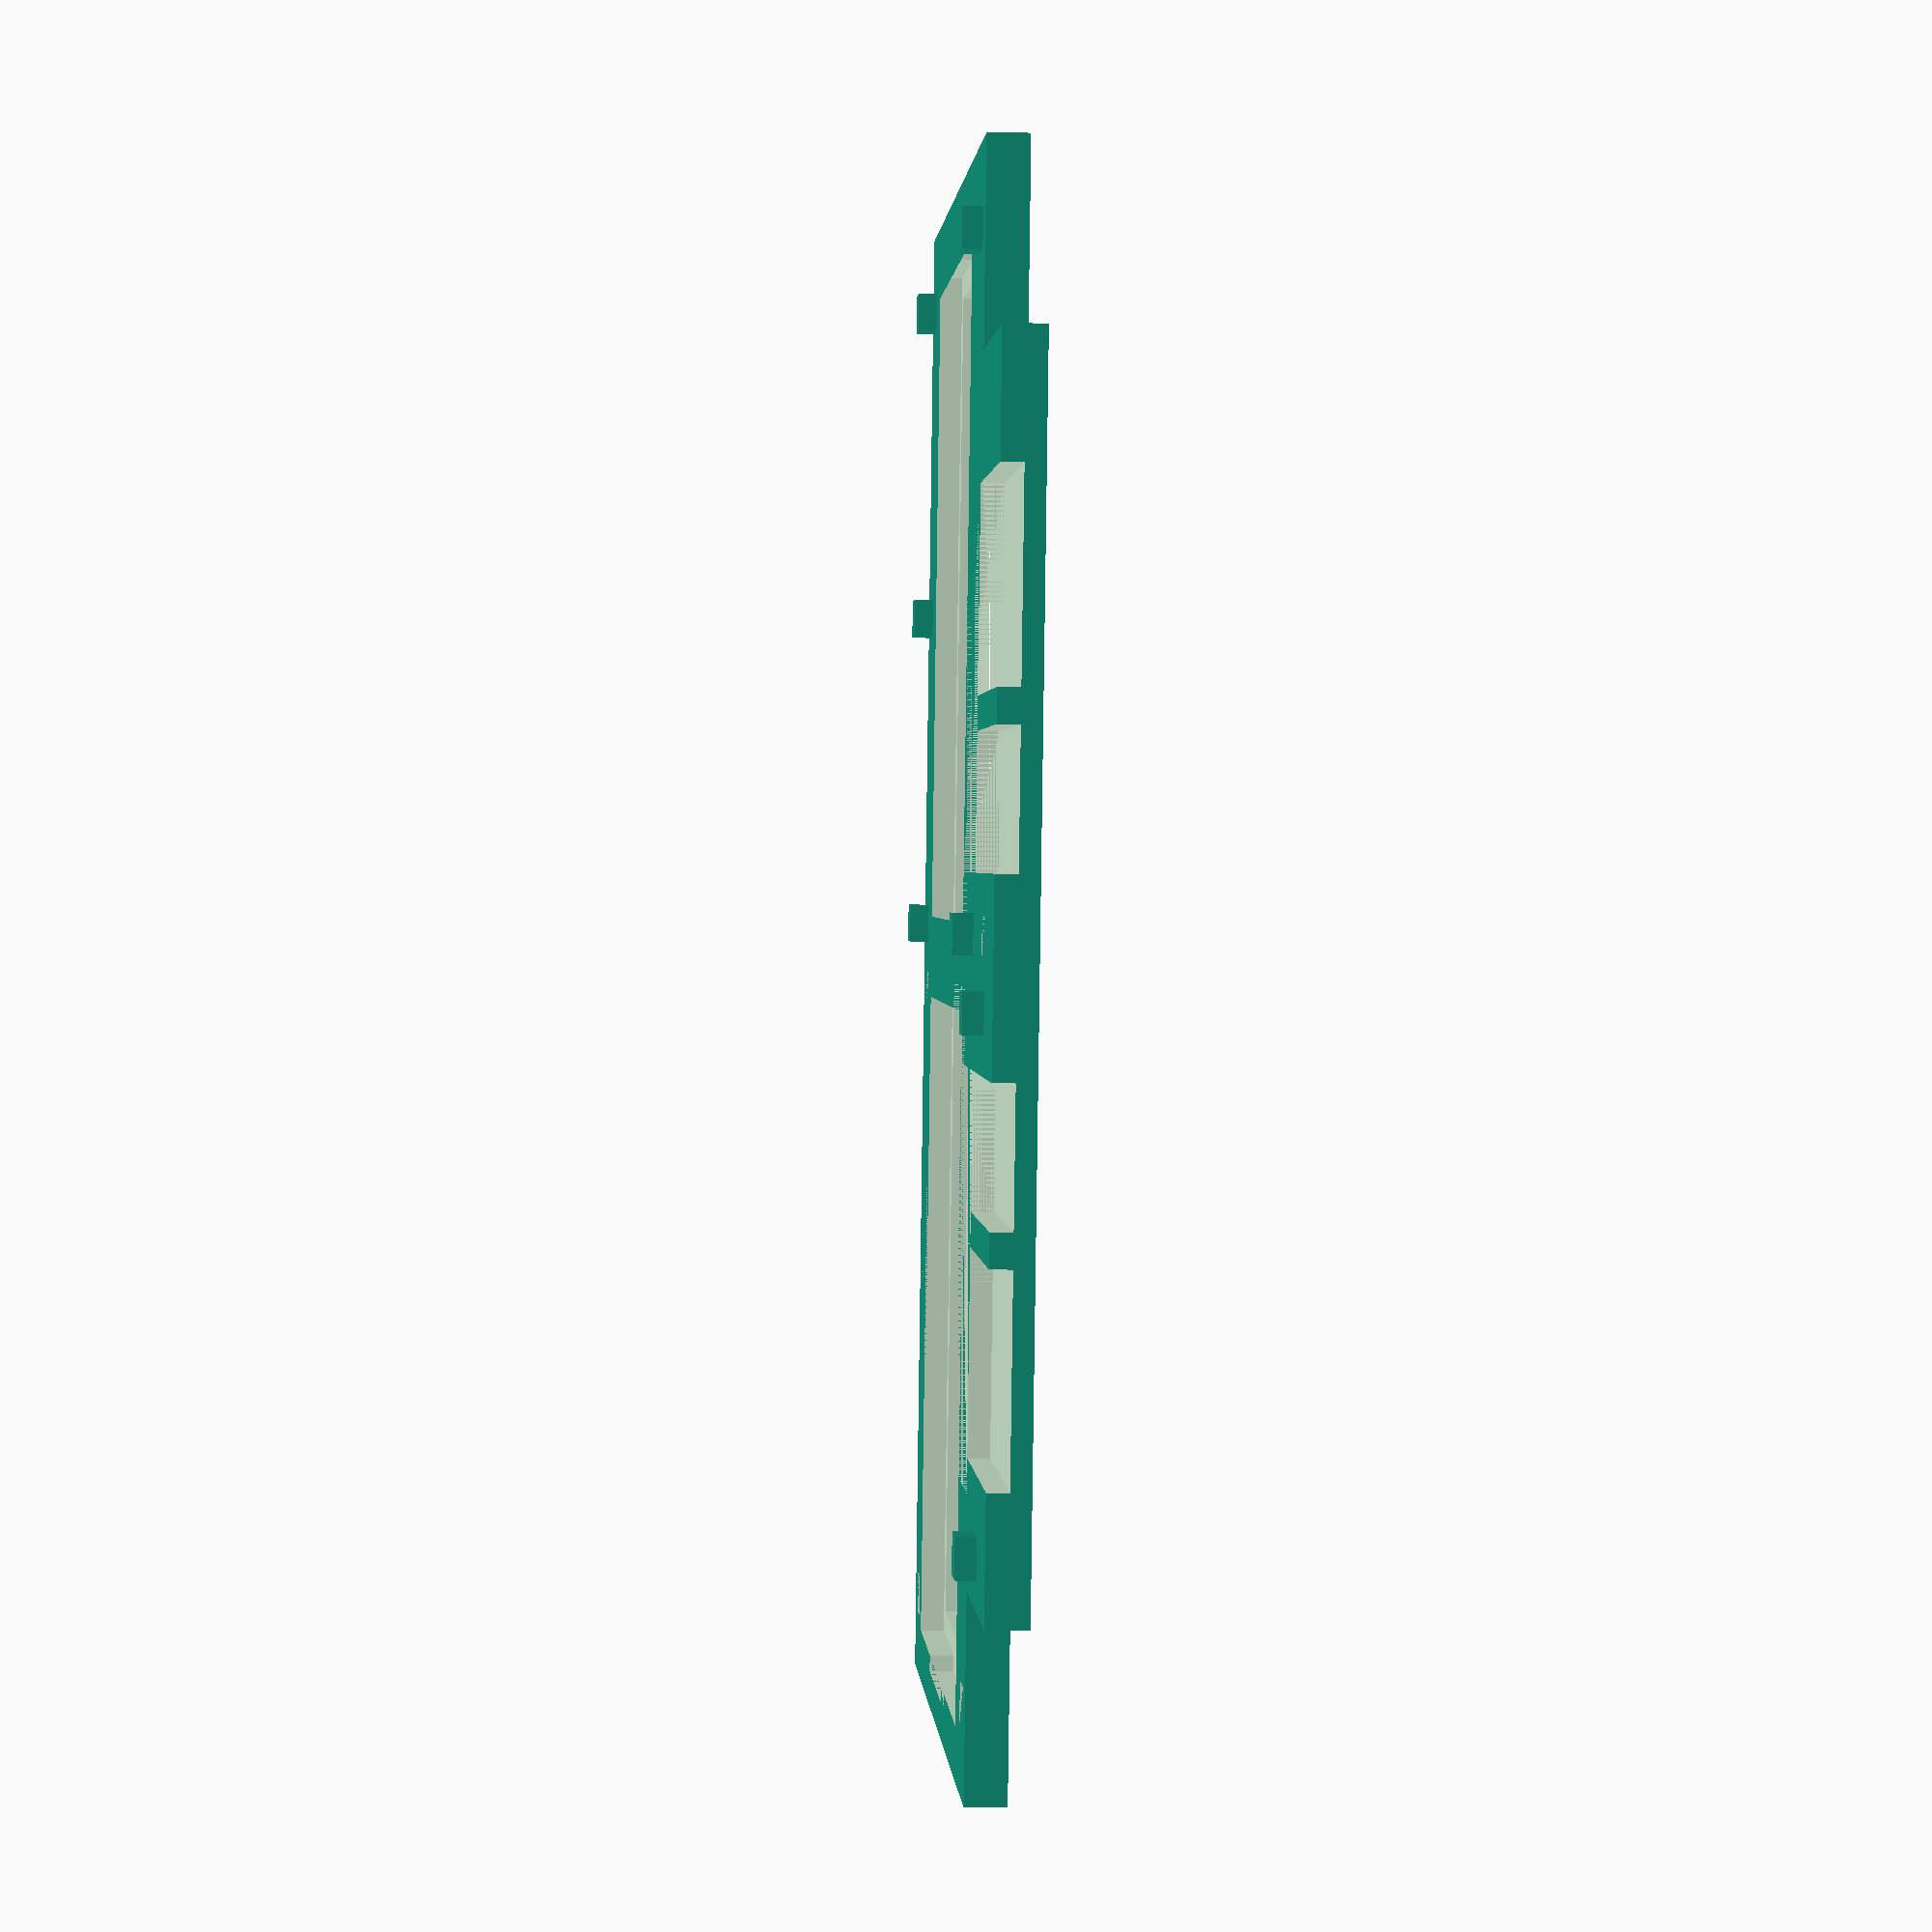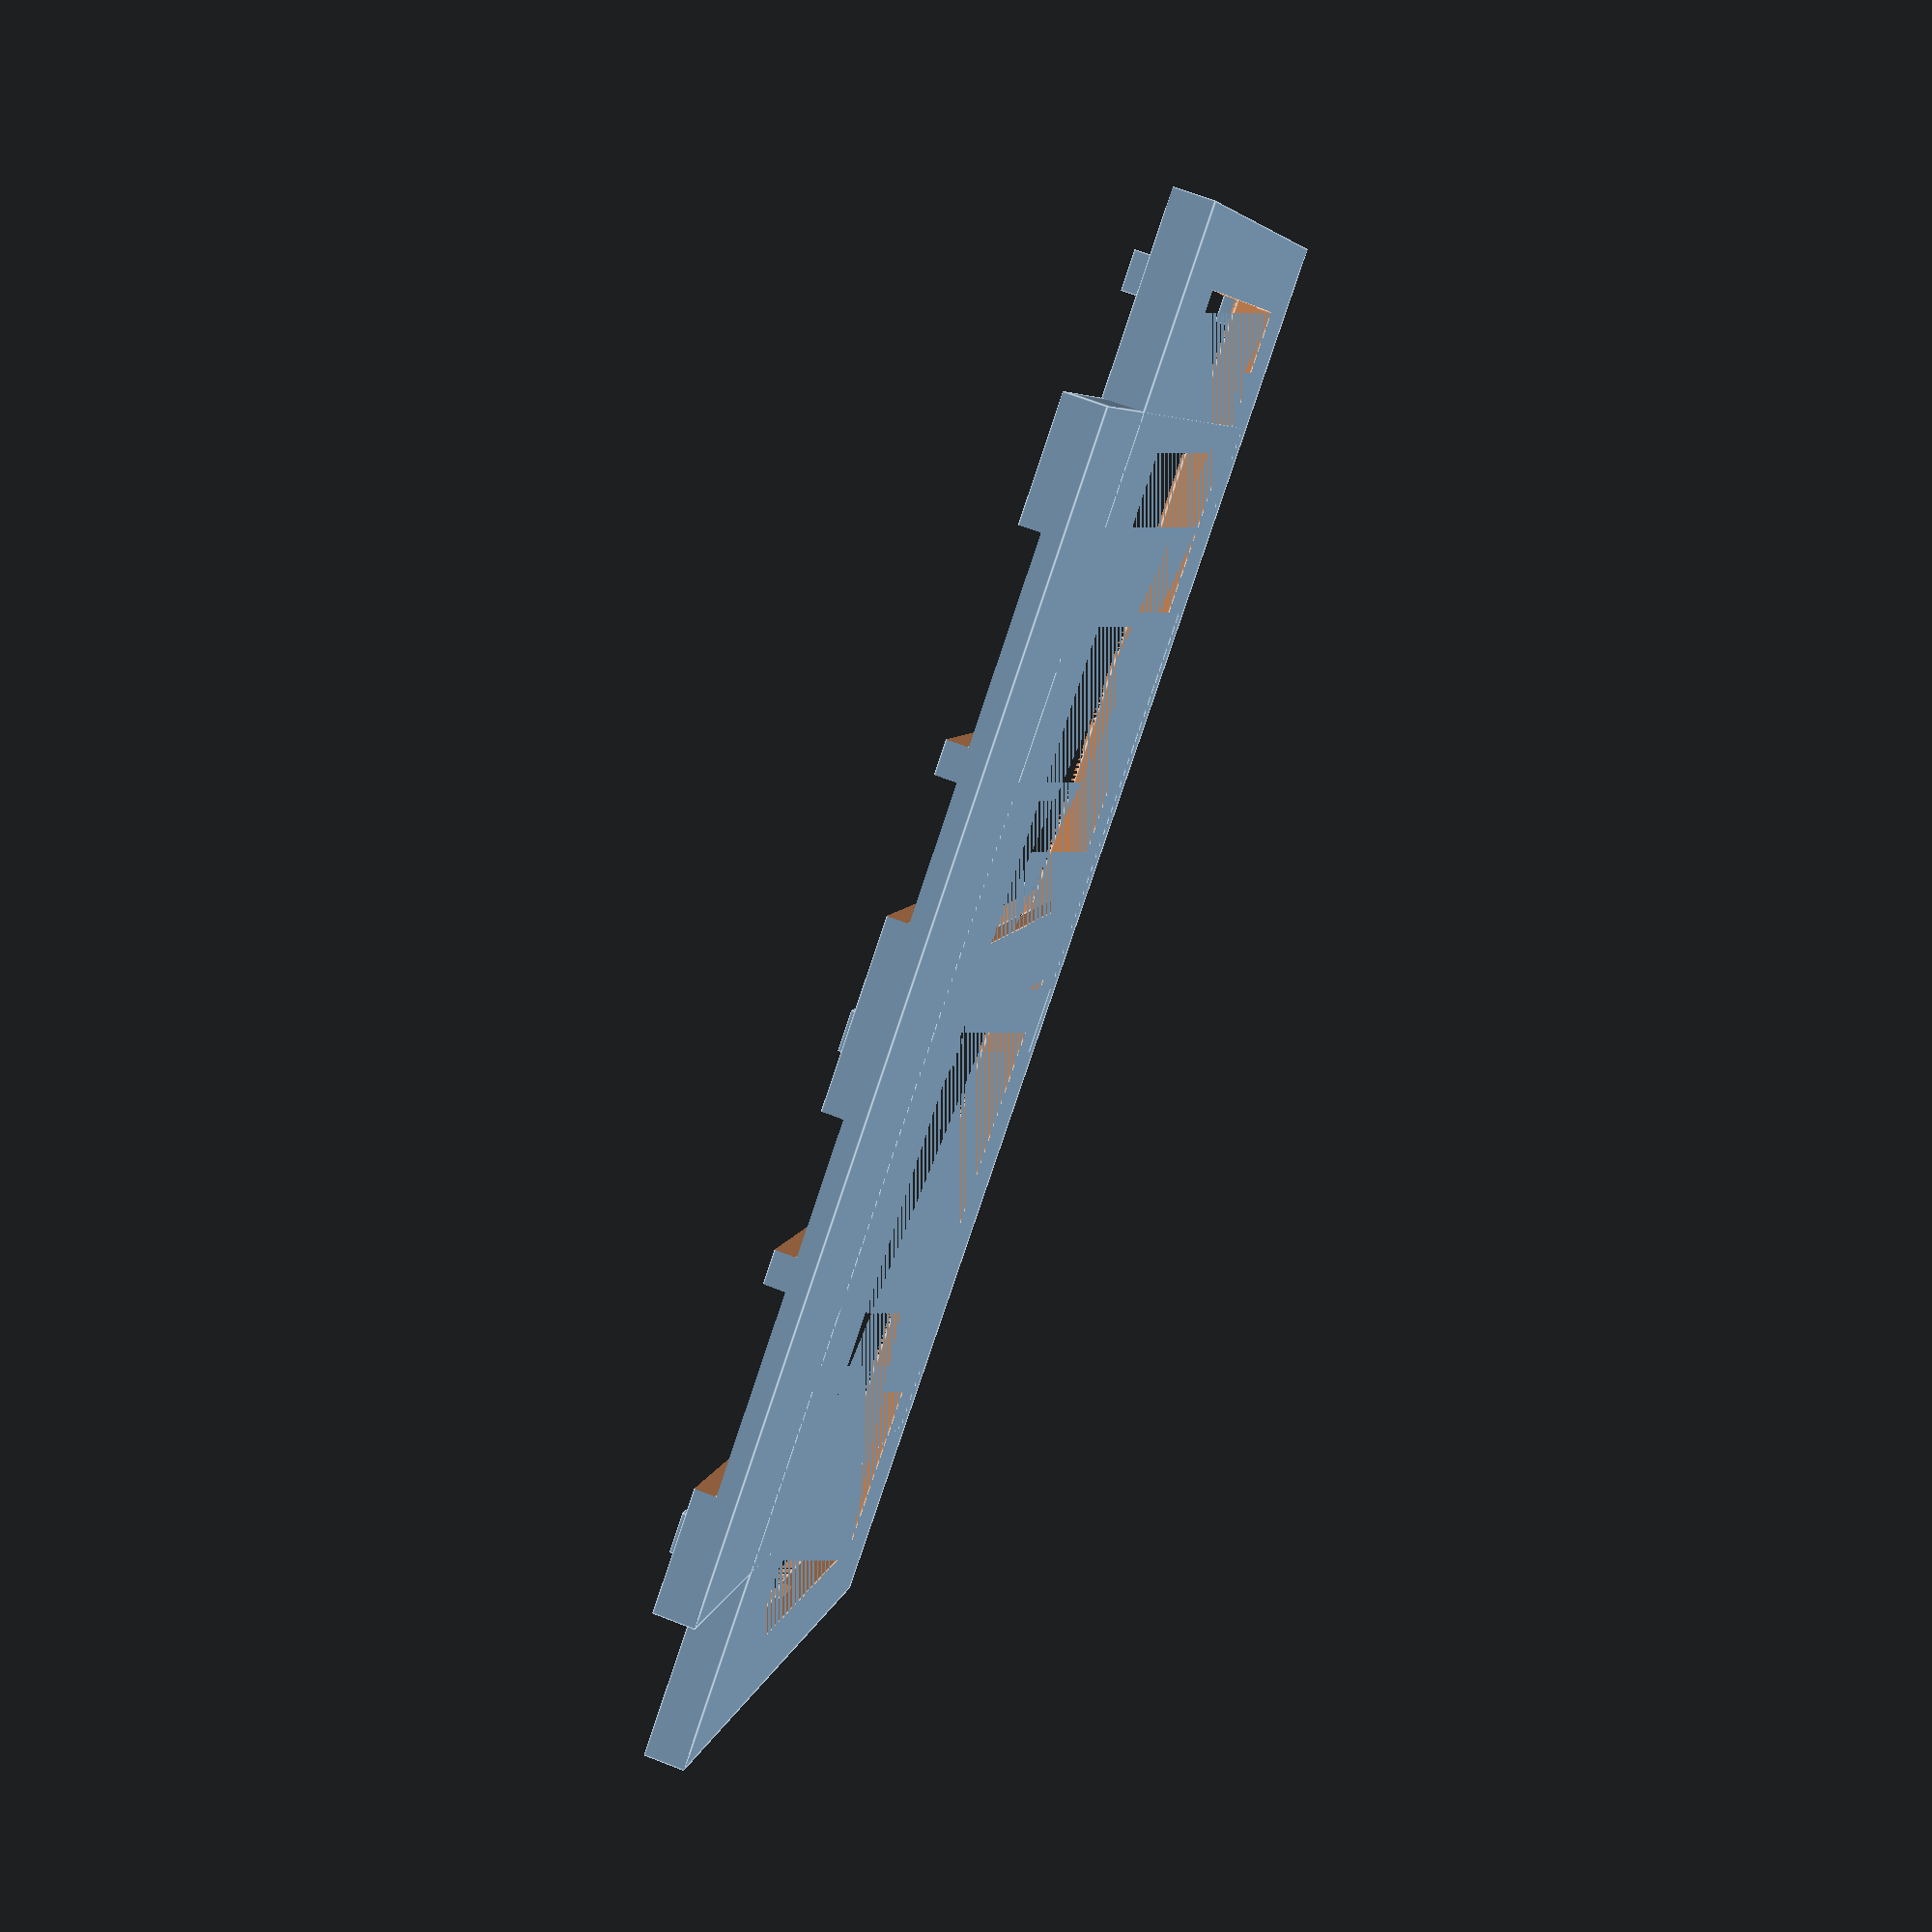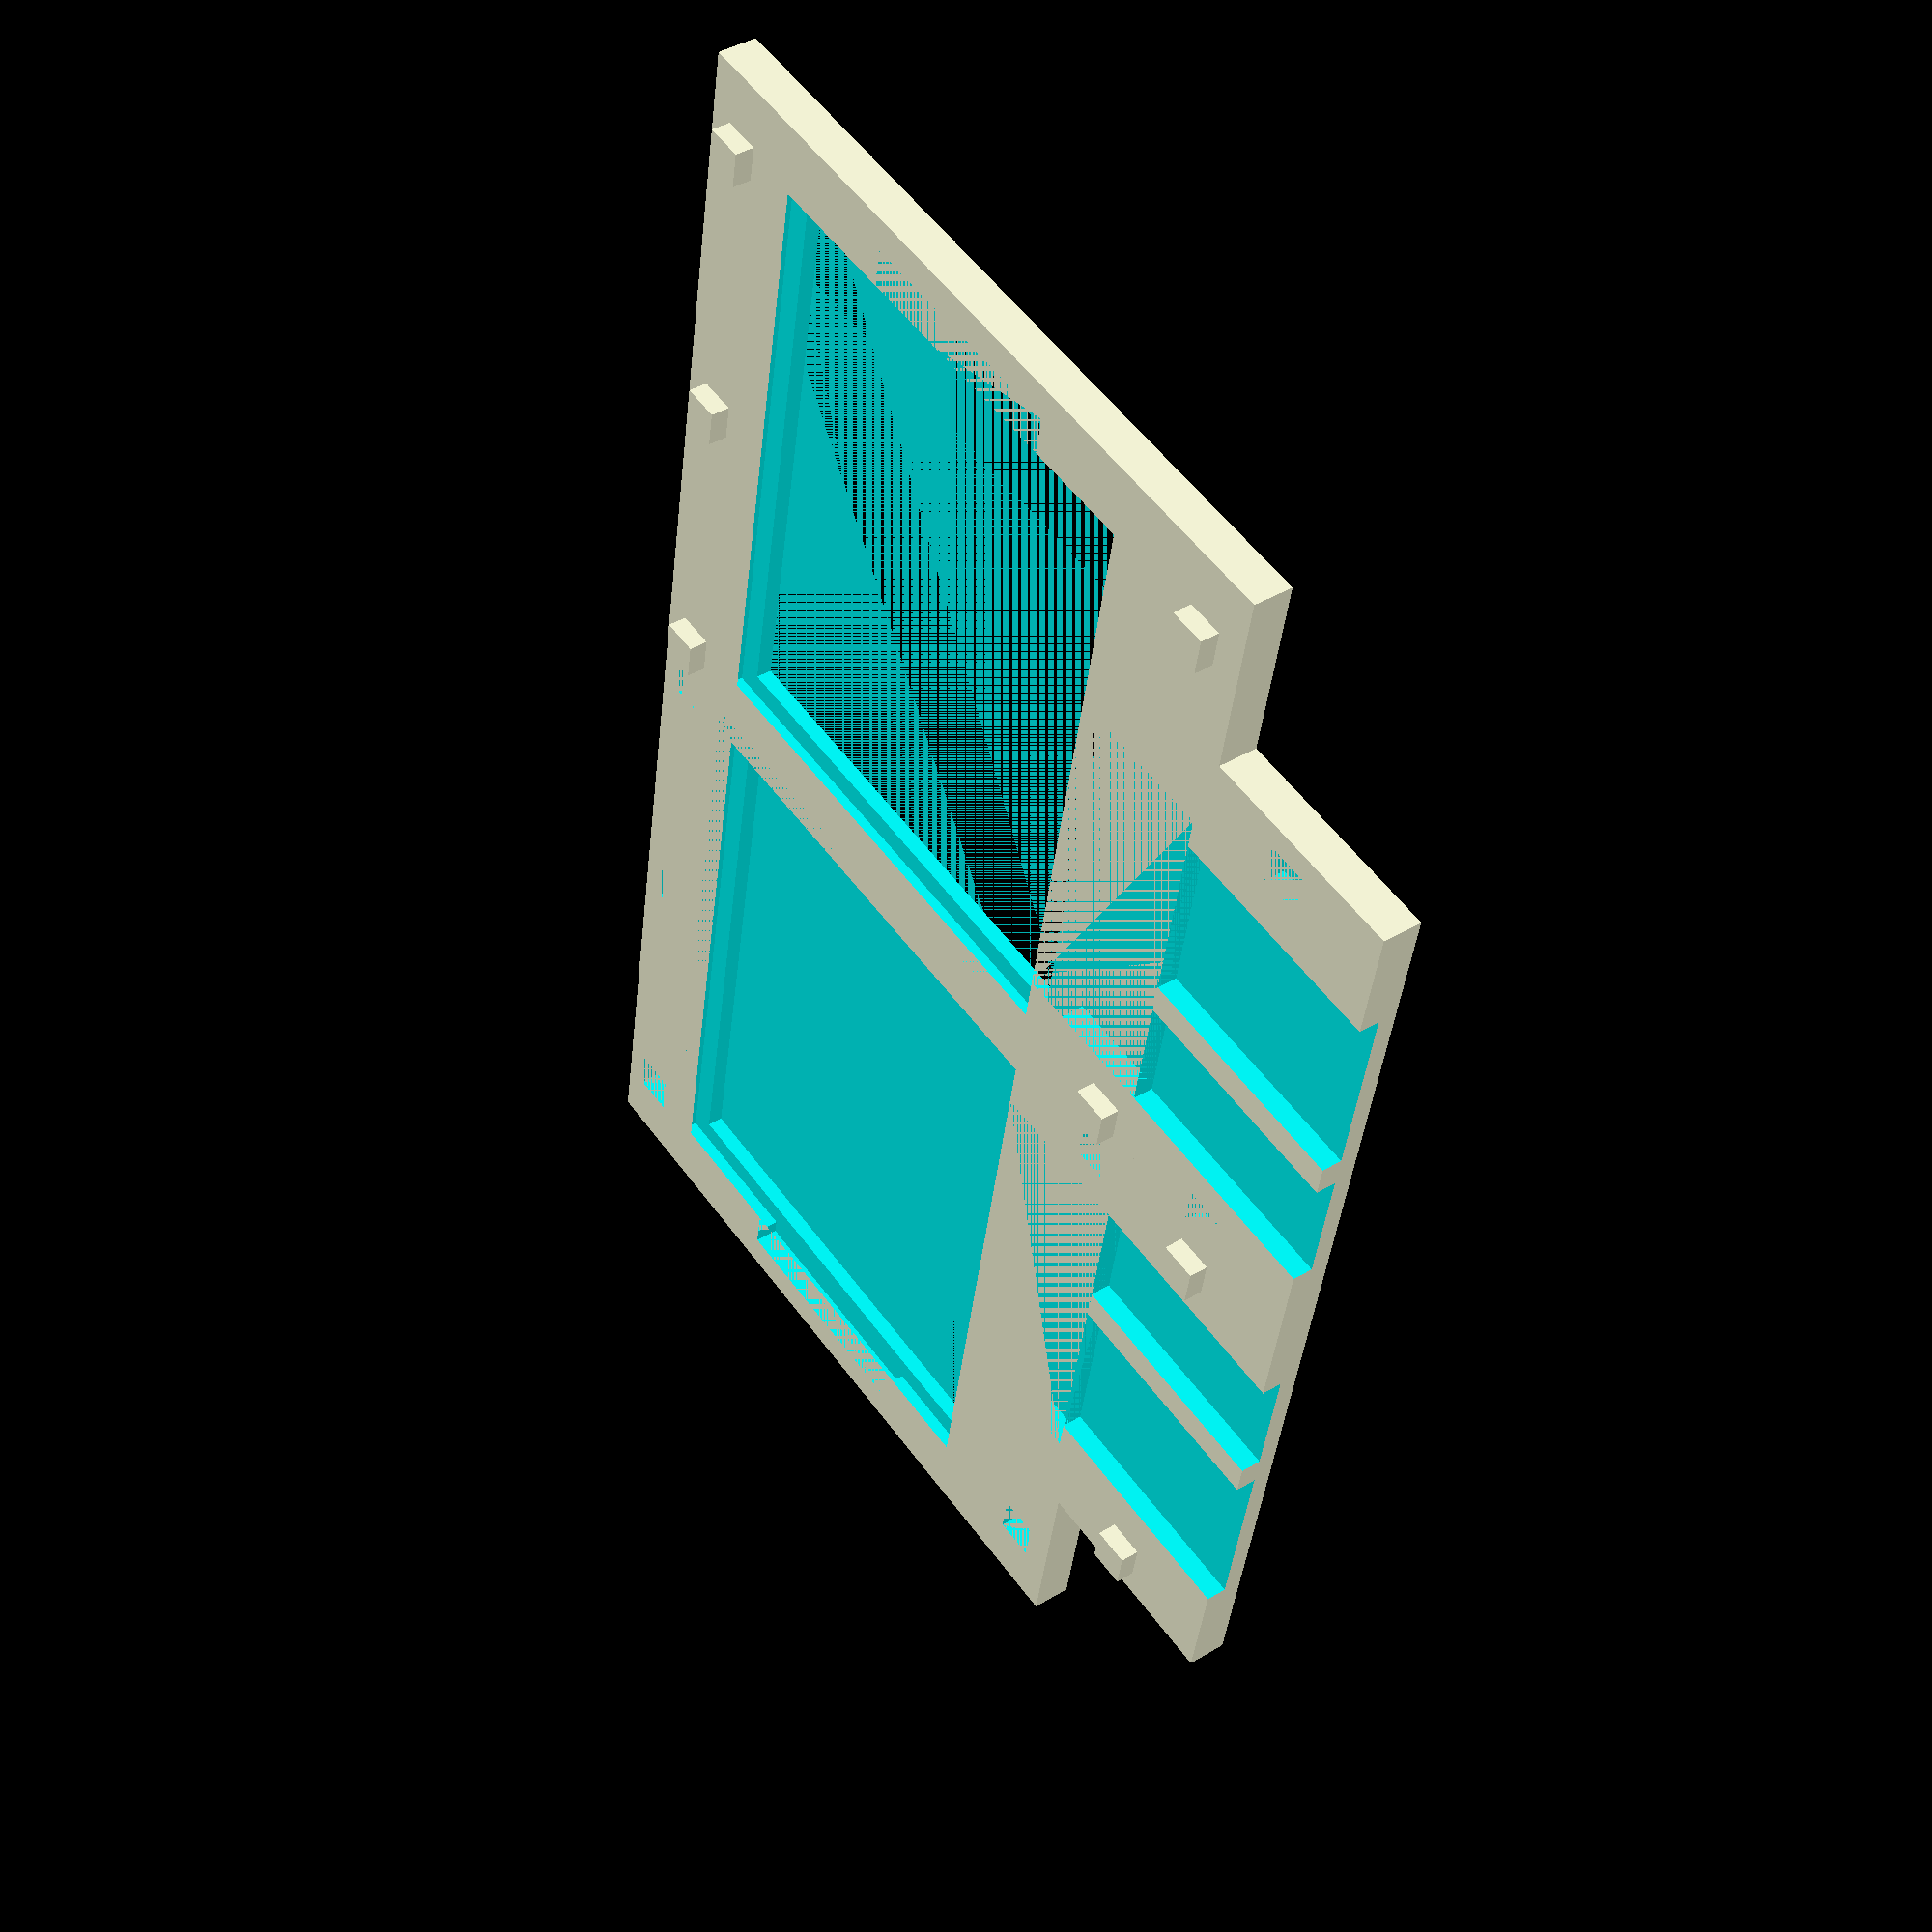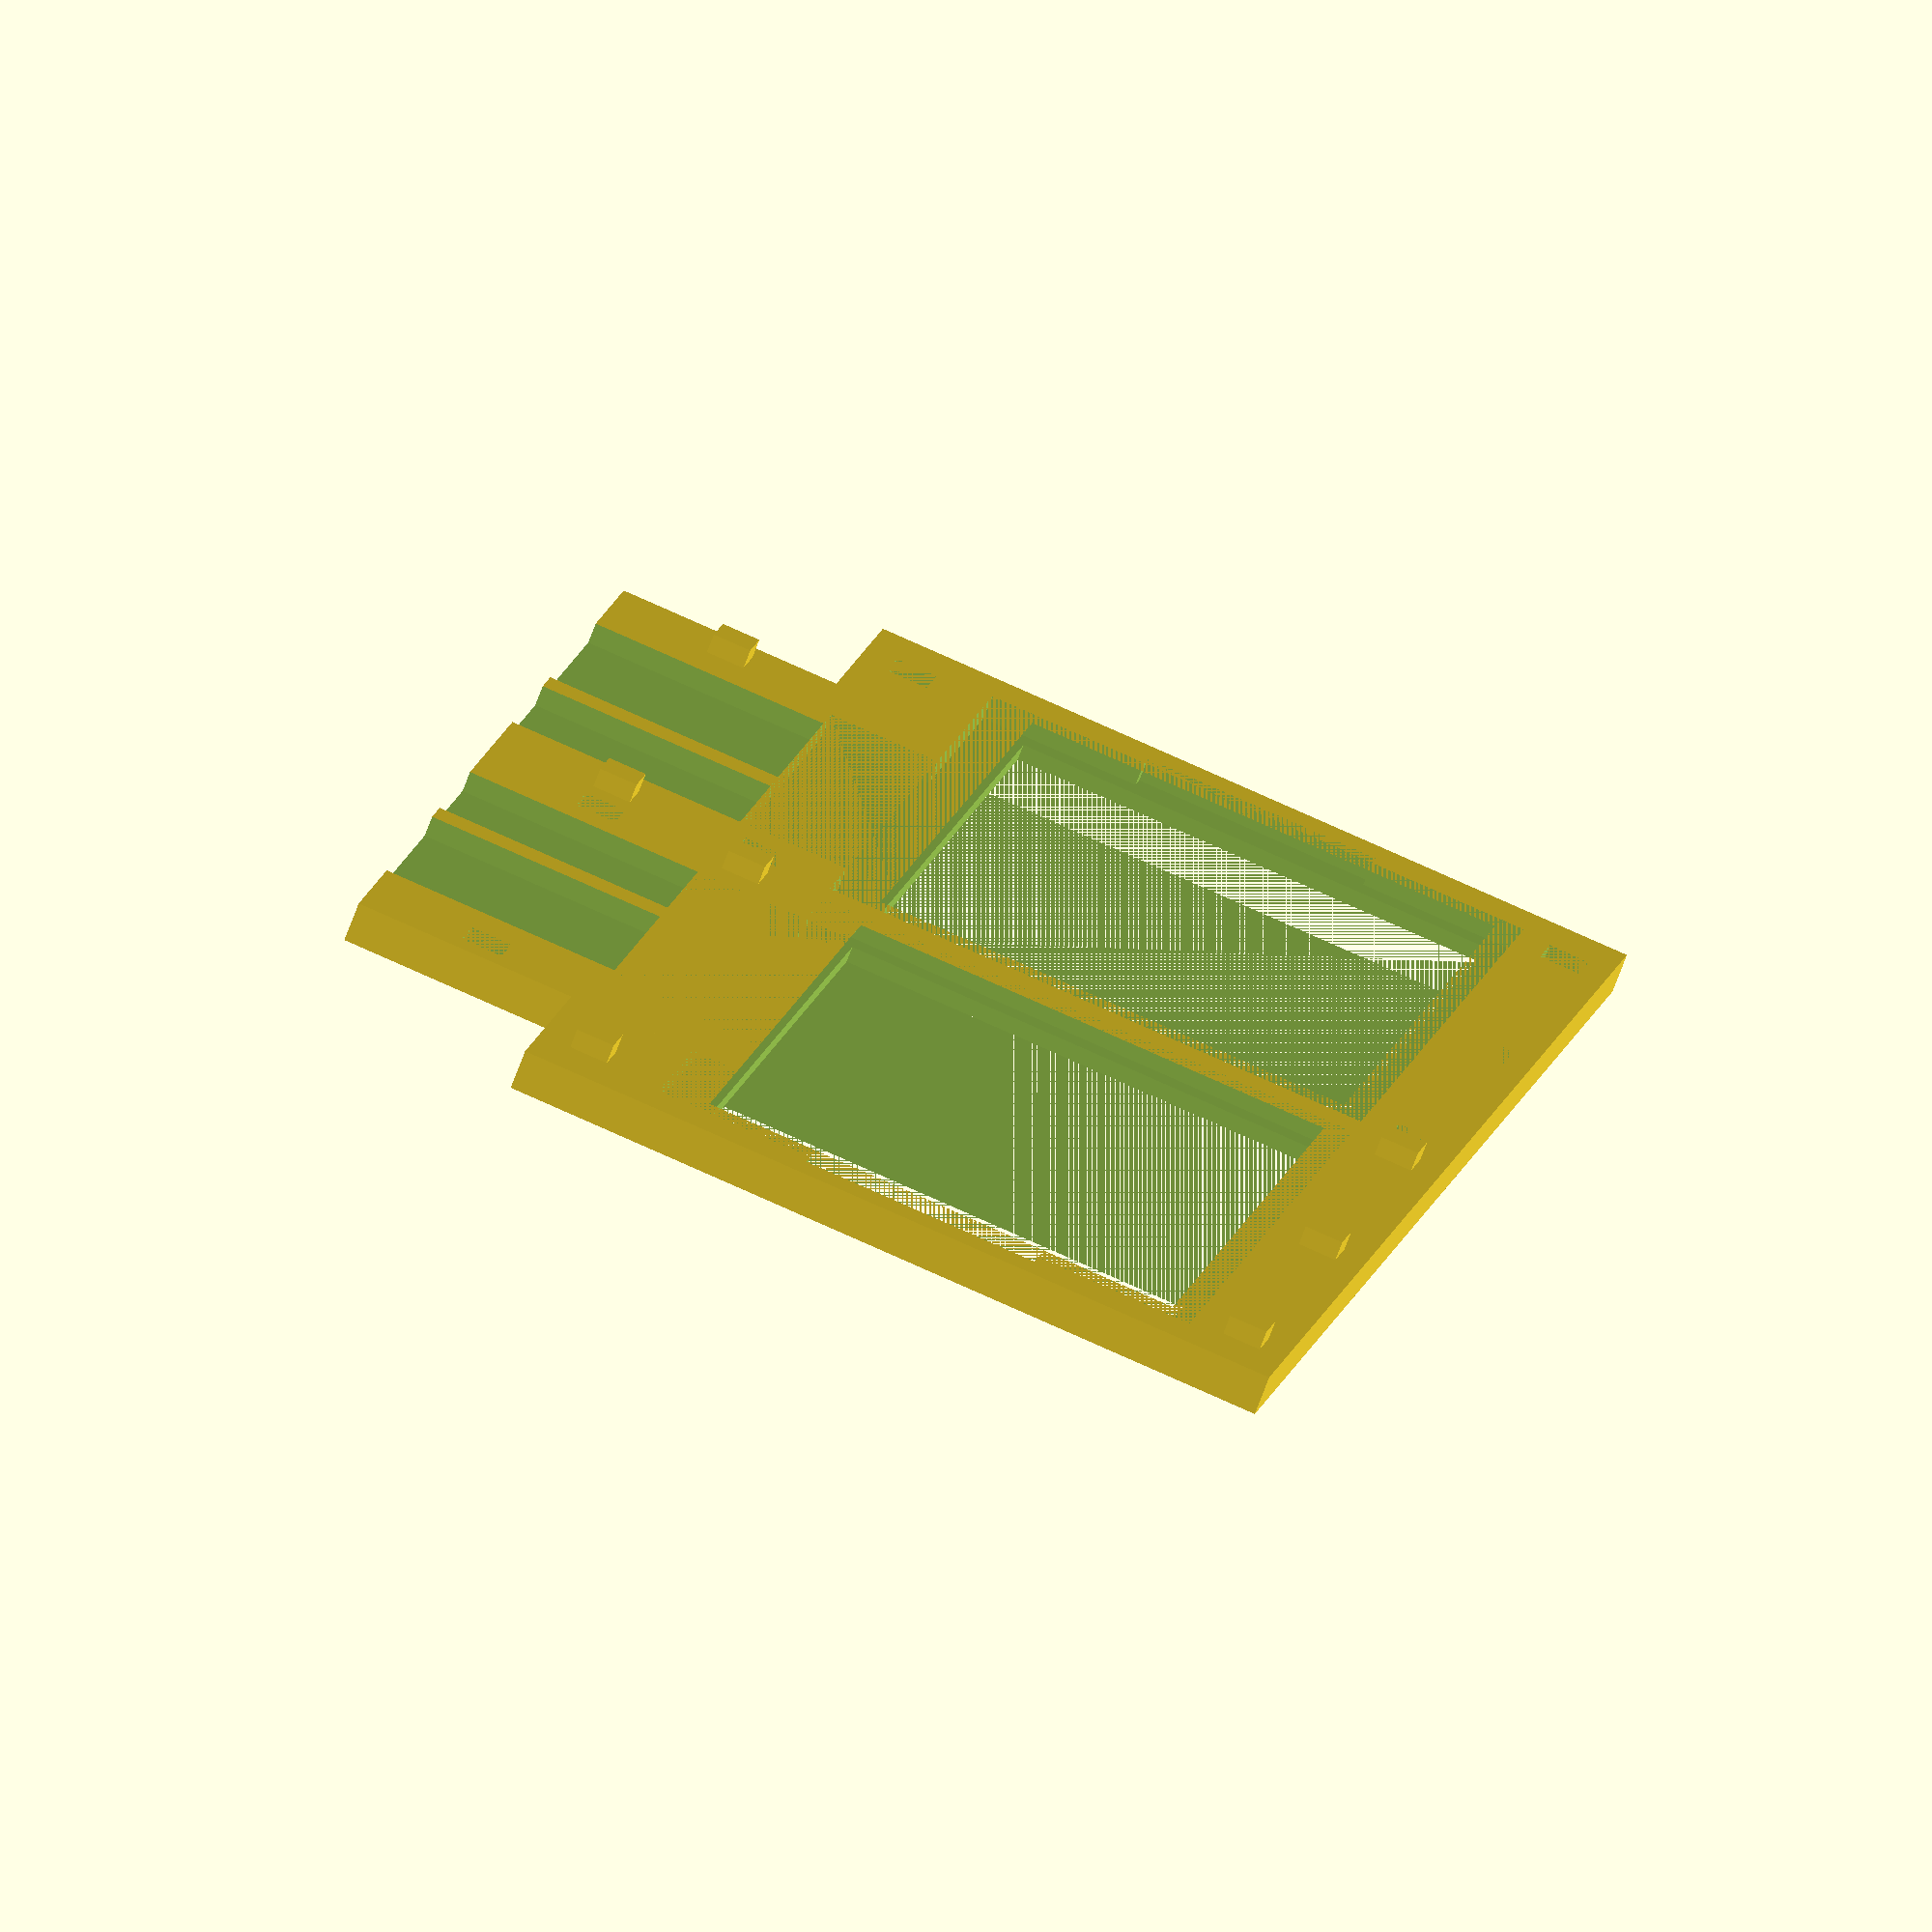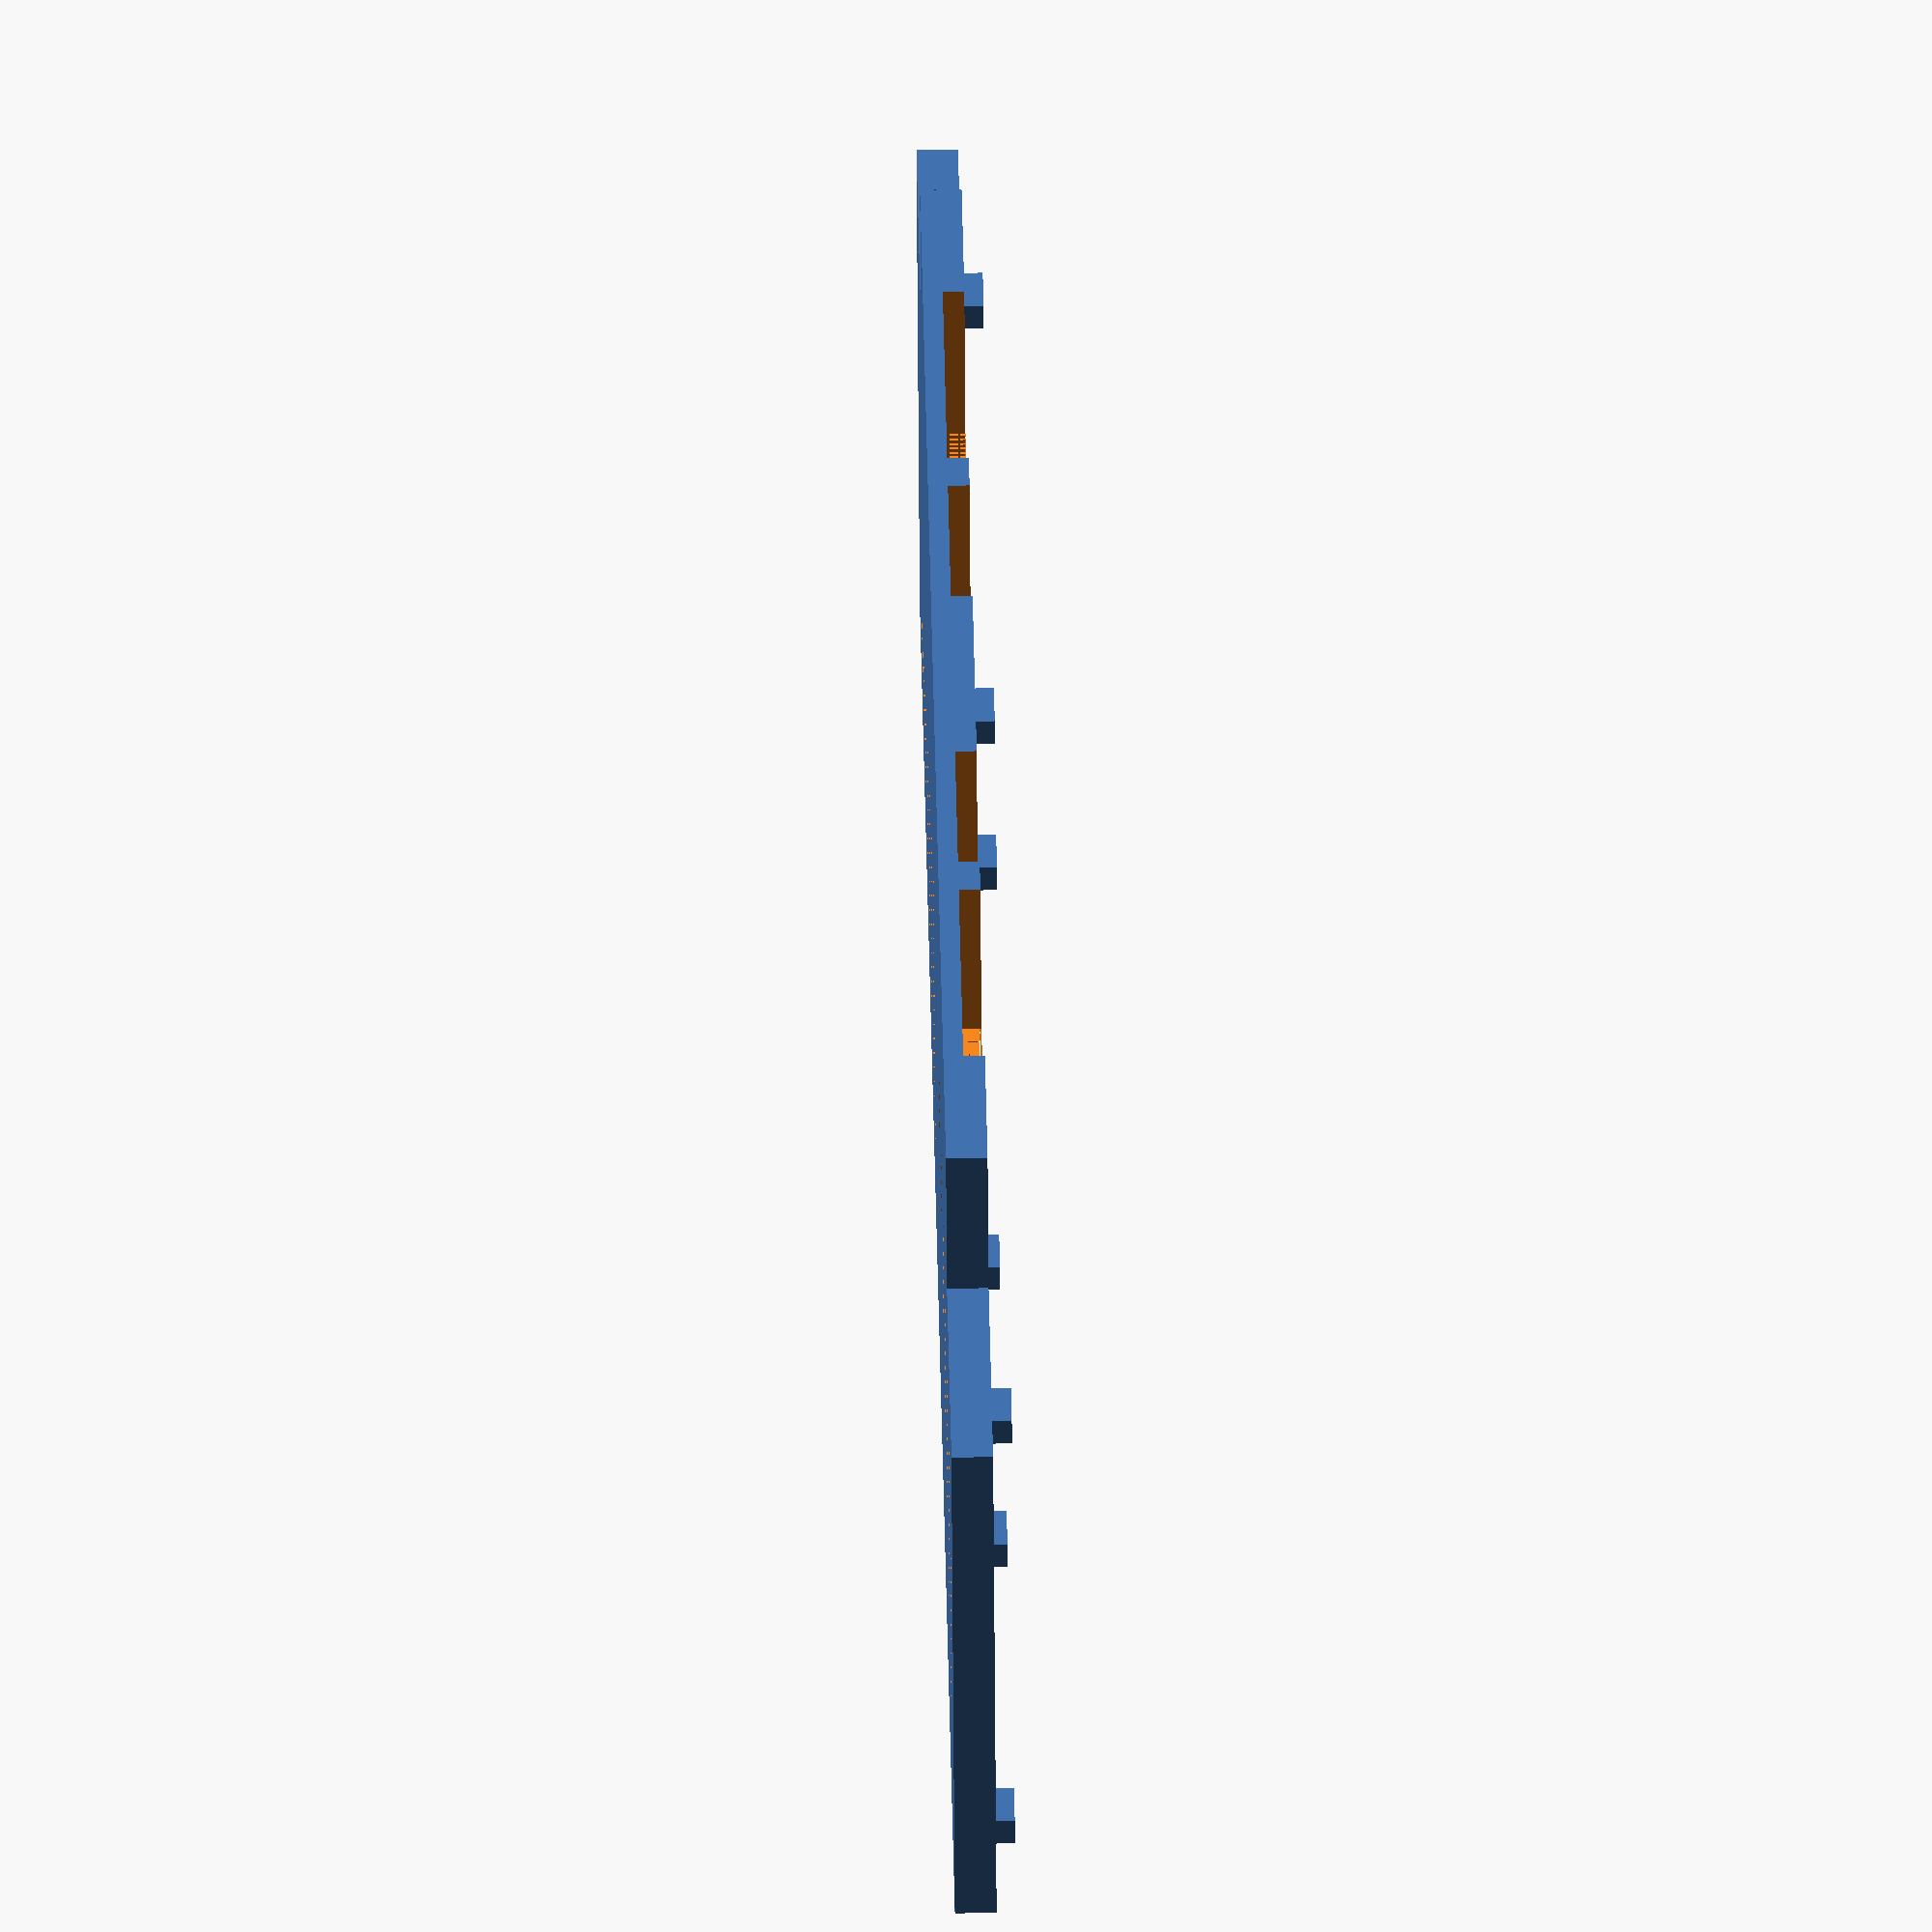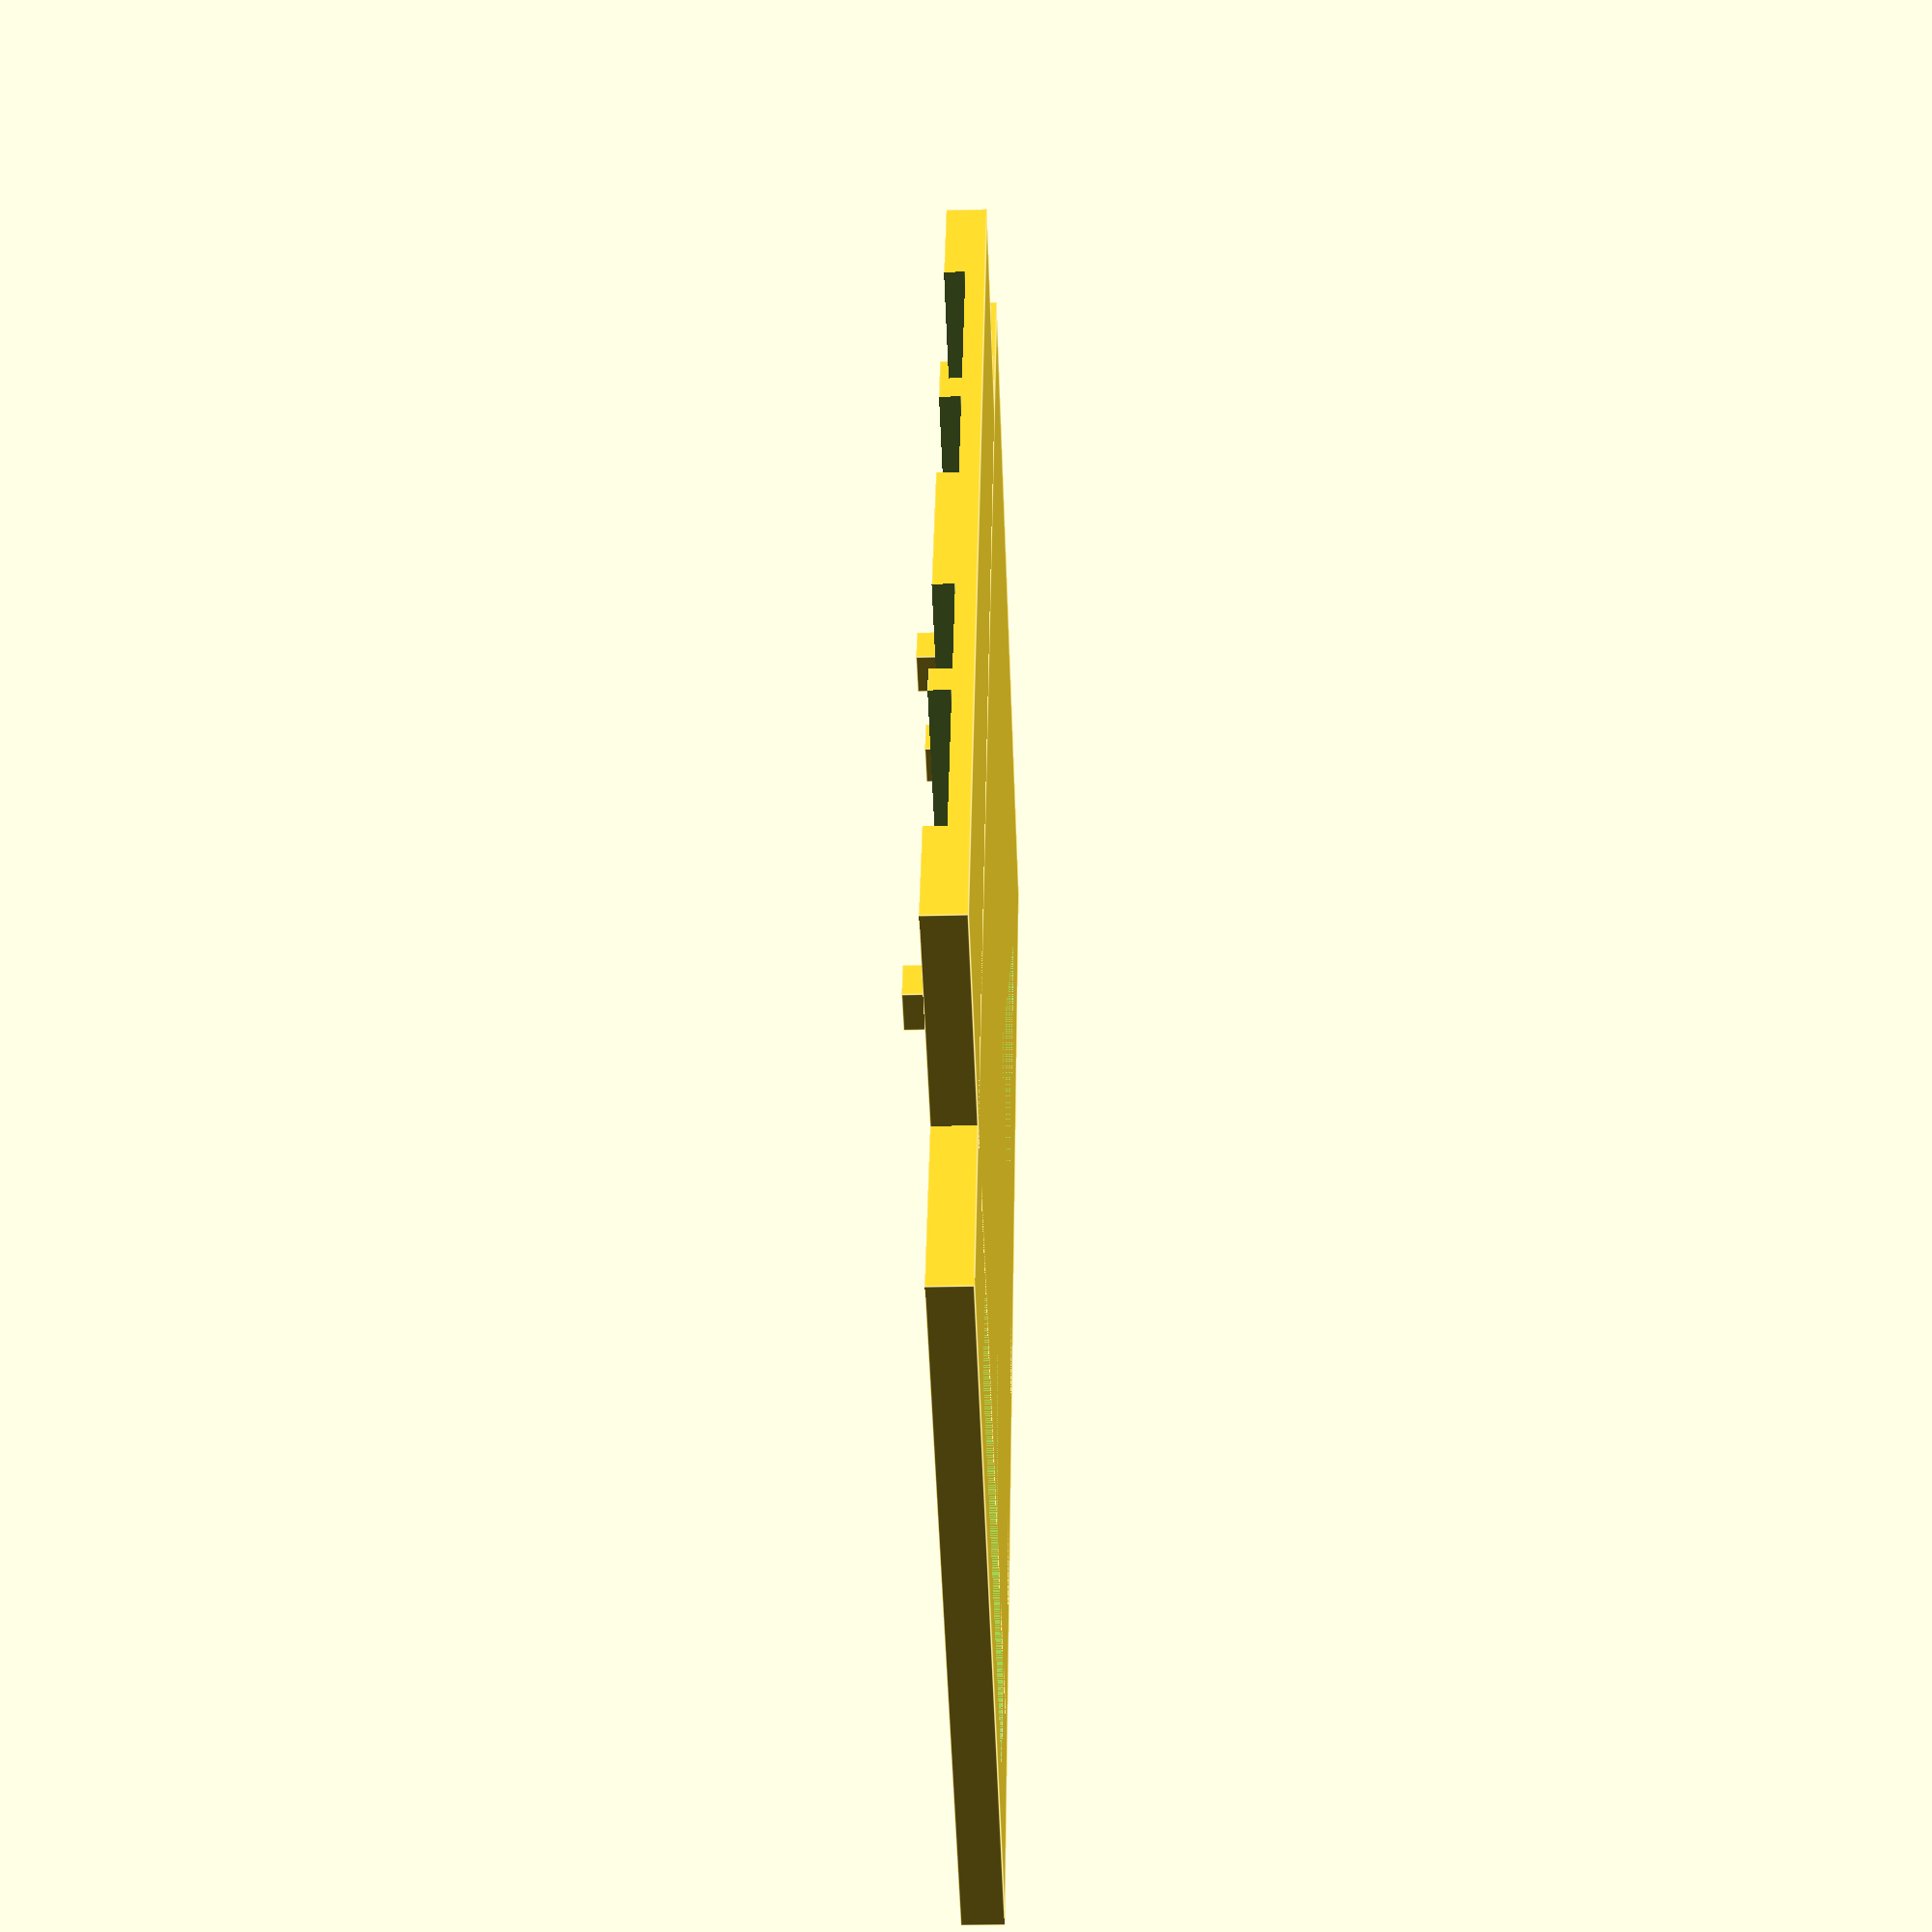
<openscad>


rotate([0,-90,0]) translate([0, 0, 04]) difference() {
    union() {
        translate([0, 0.3, 8]) cube([2.5, 70, 61]);
        translate([0, -12, 22]) cube([2.5, 94.5, 49]);
        translate([2.5, 76.2, 67]) cube([1.2, 2.4,2.4]);
        translate([2.5, 56.2, 67]) cube([1.2, 2.4,2.4]);
        translate([2.5, 76.2, 24]) cube([1.2, 2.4,2.4]);
        translate([2.5, 2, 14.5]) cube([1.2, 2.4,2.4]);
        translate([2.5, 36.2, 67]) cube([1.2, 2.4,2.4]);
        translate([2.5, 36.2, 24]) cube([1.2, 2.4,2.4]);
        translate([2.5, 32, 14.5]) cube([1.2, 2.4,2.4]);
    }
    
    //corners
    translate([1.2, 1.9-10, 66.9]) cube([1.3, 2.6,2.6]);
    translate([1.2, 1.9+10, 66.9]) cube([1.3, 2.6,2.6]);
    translate([1.2, 1.9-10, 23.9]) cube([1.3, 2.6,2.6]);
    translate([1.2, 66.1, 14.4]) cube([1.3, 2.6,2.6]);
    translate([1.2, 31.9, 66.9]) cube([1.3, 2.6,2.6]);
    translate([1.2, 31.9, 23.9]) cube([1.3, 2.6,2.6]);
    translate([1.2, 36.1, 14.4]) cube([1.3, 2.6,2.6]);
    
   
    
    translate([0,34.7,23]) mirror([0,-1,0]) {
        translate([1, 0.5, 7]) cube([1.5, 43, 35]);
        translate([1, 40.5, 17]) cube([1.5, 4, 15]);
        translate([1, 5, 0]) cube([1.5, 24, 10]);
        
        //for wires
        translate([1.2,5,-40]) cube([2, 8, 40]);
        translate([1.2,15,-40]) cube([2, 12, 40]);
        
        translate([0,2,10]) cube([5,40,30.5]);
    }

    
    translate([0,35.9,23]) {
        translate([1, 0.5, 7]) cube([1.5, 43, 35]);
        translate([1, 40.5, 17]) cube([1.5, 4, 15]);
        translate([1, 5, 0]) cube([1.5, 24, 10]);
        
        //for wires
        translate([1.2,5,-40]) cube([2, 8, 40]);
        translate([1.2,15,-40]) cube([2, 12, 40]);
        
        translate([0,2,10]) cube([5,40,30.5]);
    }
}

</openscad>
<views>
elev=10.4 azim=11.7 roll=86.1 proj=p view=wireframe
elev=291.6 azim=298.5 roll=111.2 proj=p view=edges
elev=318.4 azim=10.4 roll=53.9 proj=p view=wireframe
elev=69.1 azim=194.0 roll=339.8 proj=o view=solid
elev=293.2 azim=280.7 roll=268.7 proj=o view=wireframe
elev=26.4 azim=335.3 roll=92.3 proj=p view=edges
</views>
